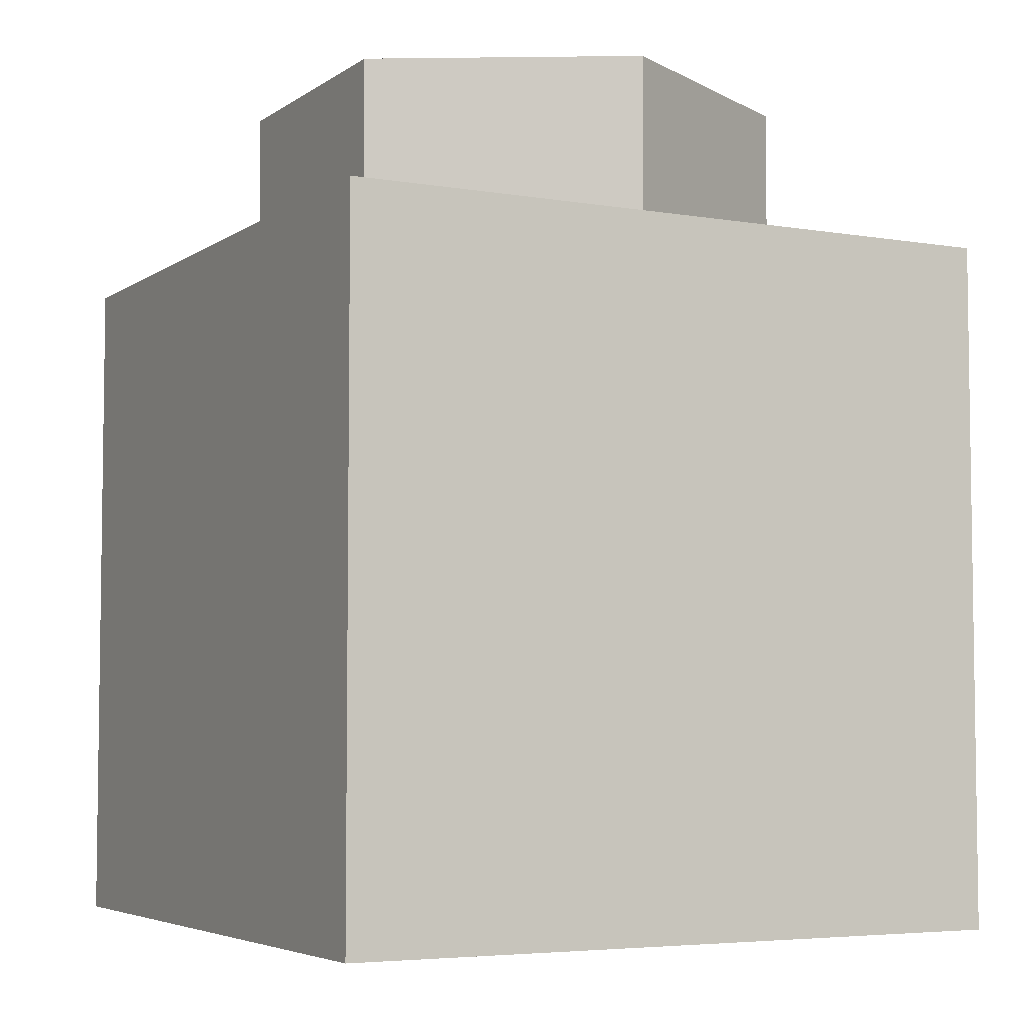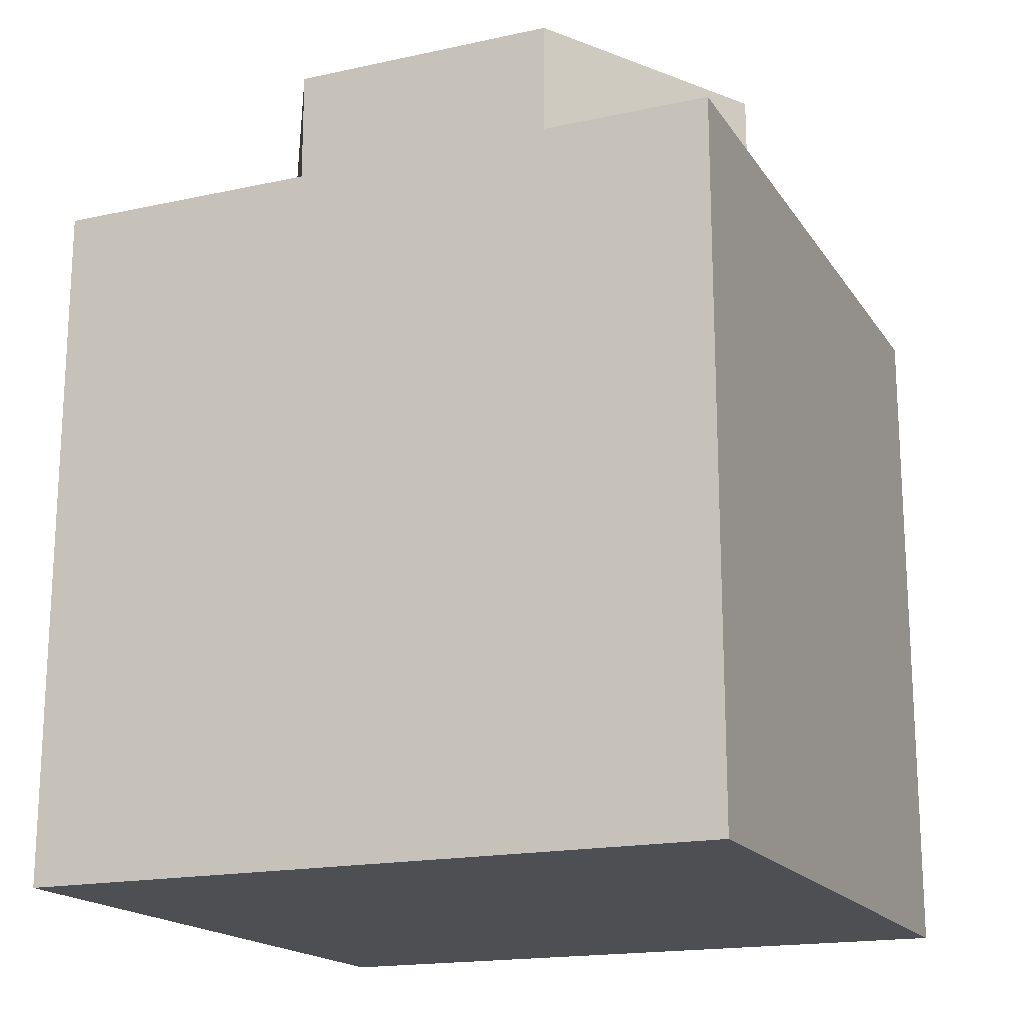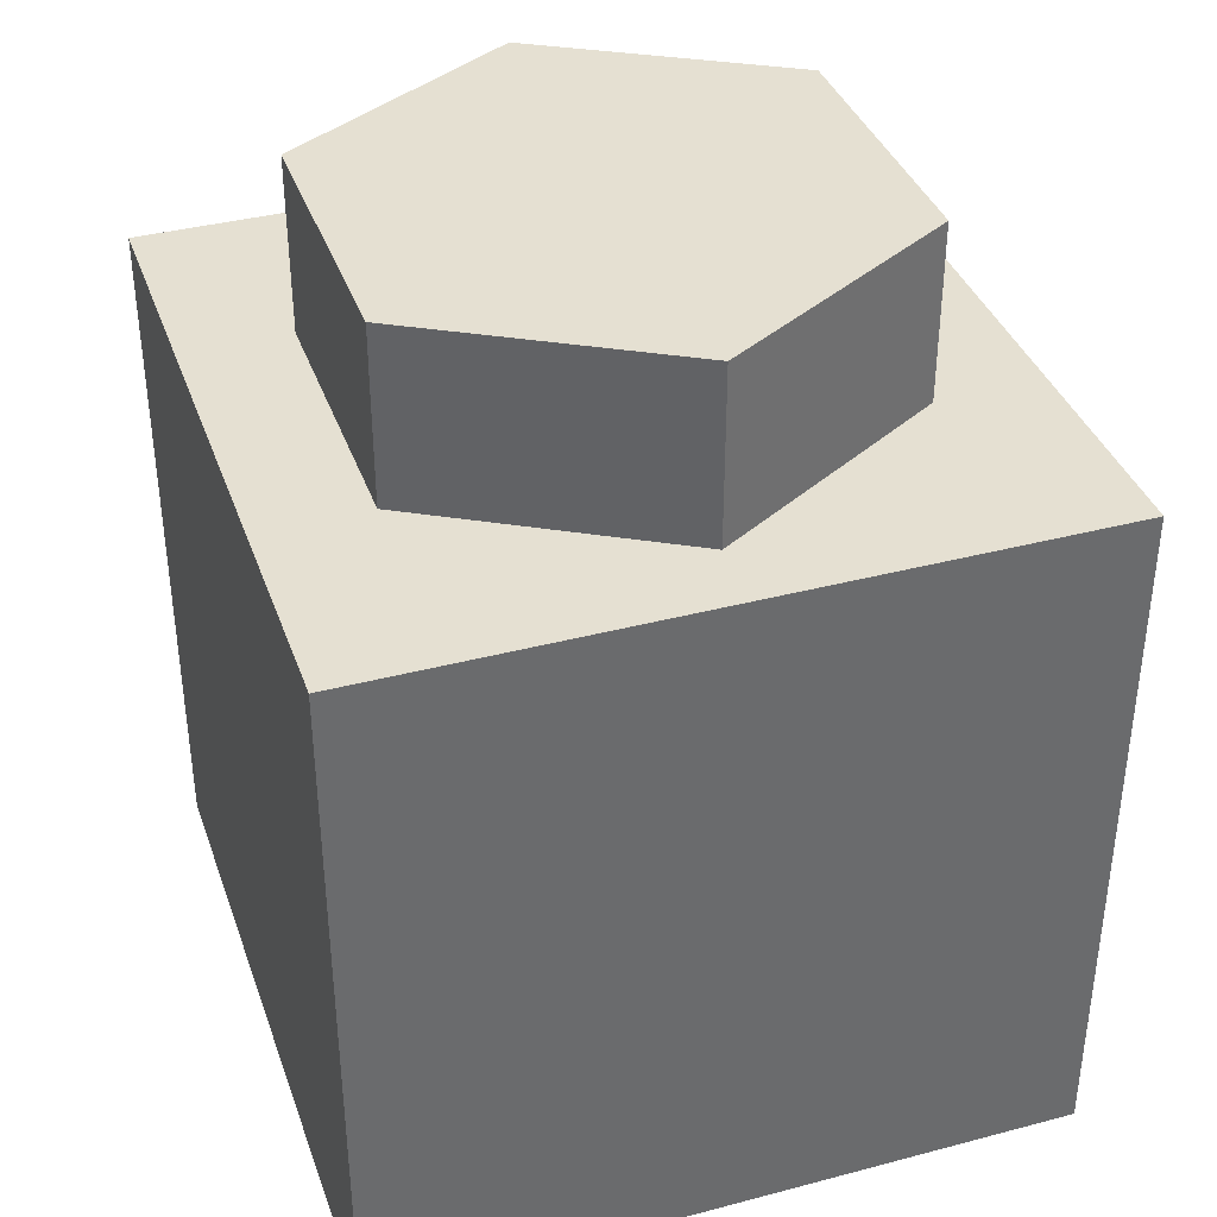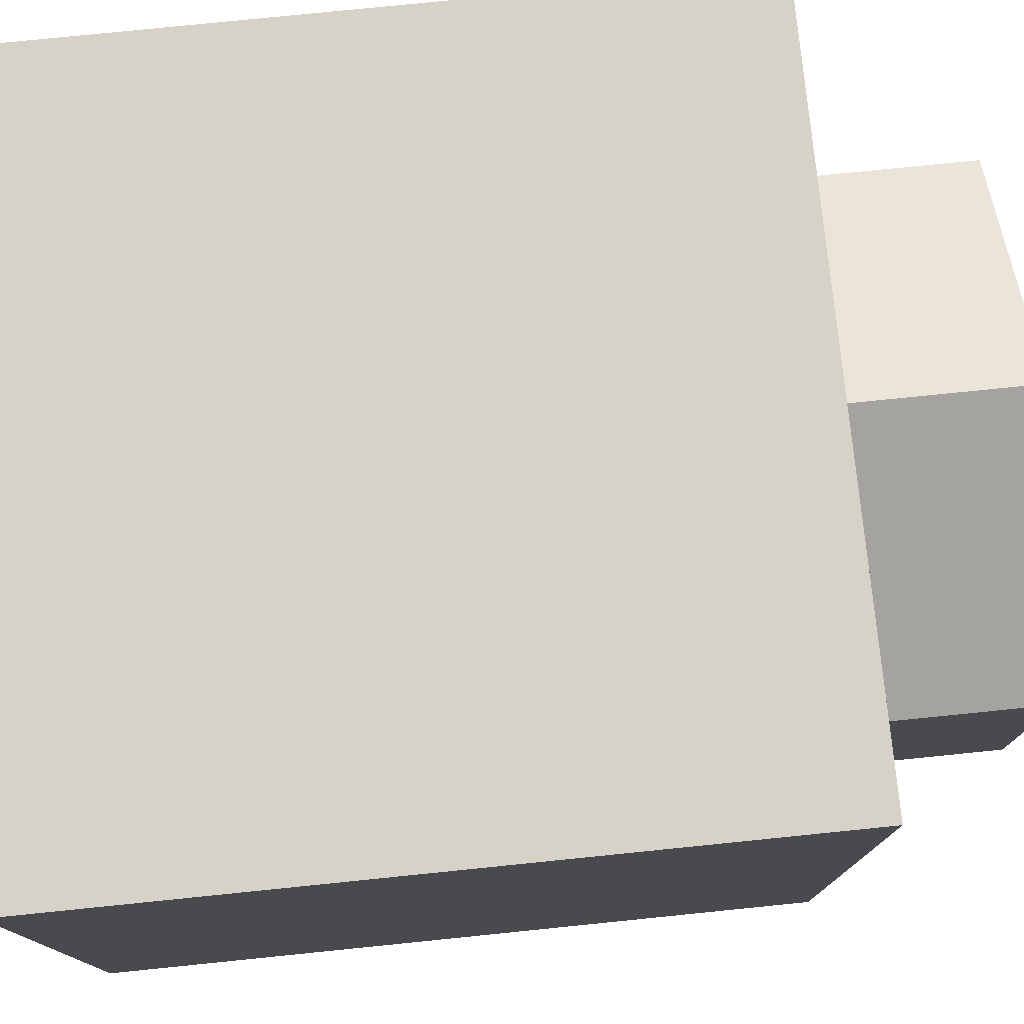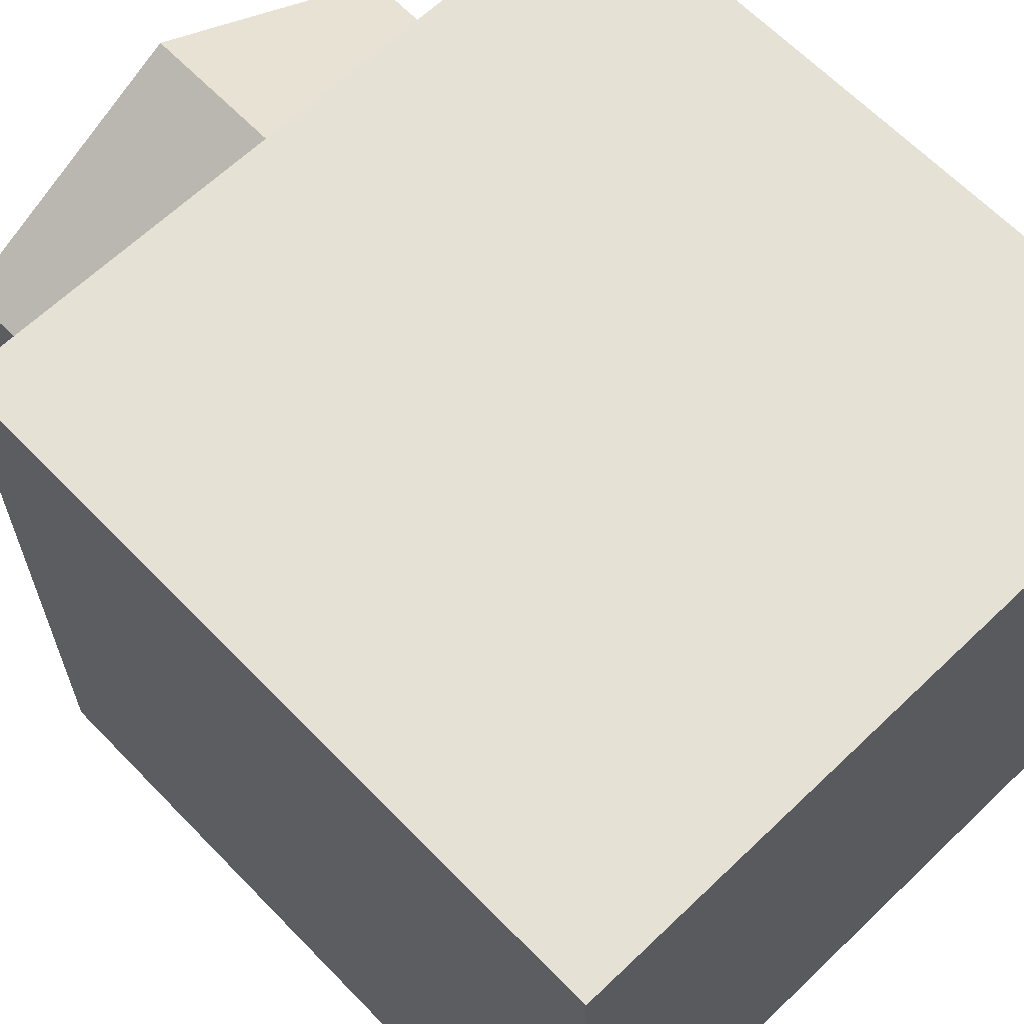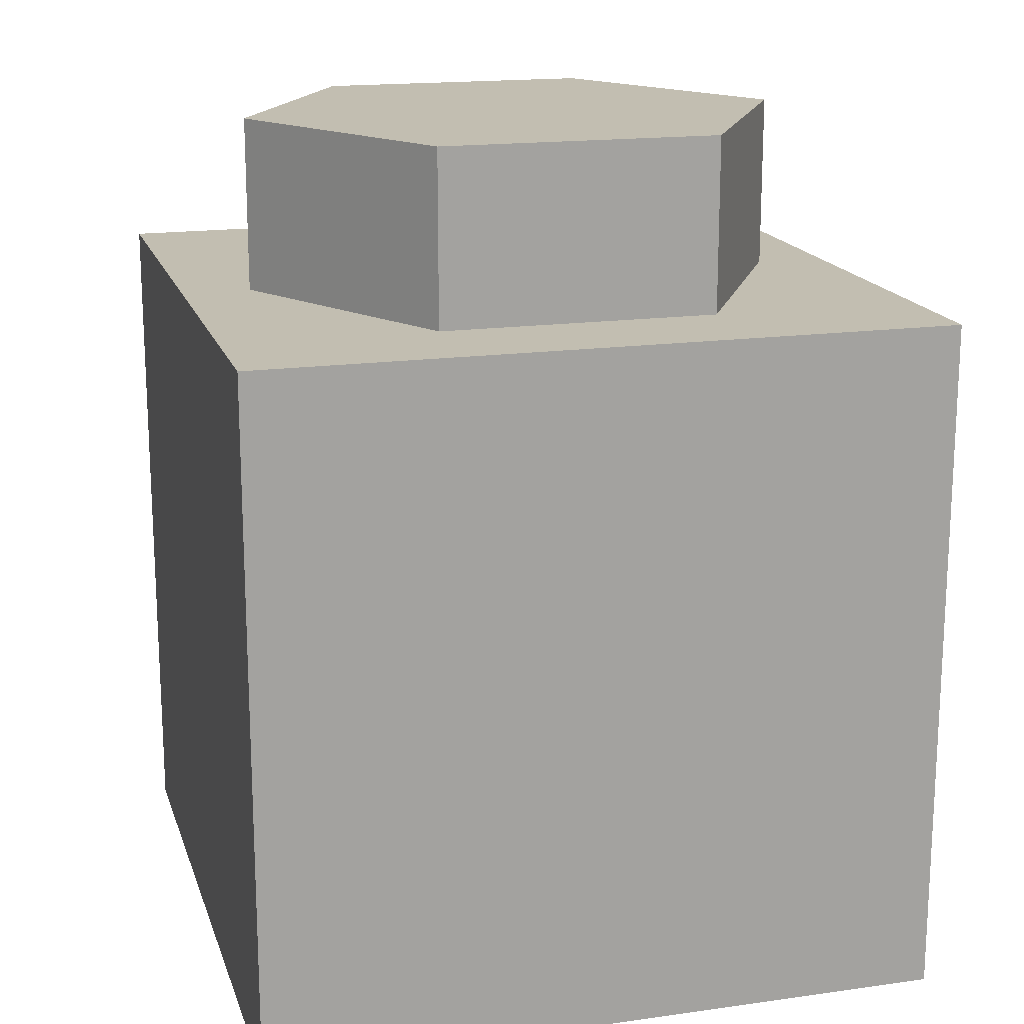
<metadata>
{"format":"obj","ext":"obj","renderer":"f3d","projection":"perspective","resolution":1024,"background":"white","views":[{"elev":-5.0,"azim":152.1,"up":"+Y"},{"elev":-17.7,"azim":-66.8,"up":"+Y"},{"elev":37.6,"azim":161.4,"up":"+Y"},{"elev":77.4,"azim":84.2,"up":"+Z"},{"elev":64.1,"azim":-44.0,"up":"+Z"},{"elev":17.1,"azim":-105.7,"up":"+Y"}]}
</metadata>
<code>
o Cap_Cube.001
v -0.04 -0.04 0.04
v -0.04 0.04 0.04
v -0.04 -0.04 -0.04
v -0.04 0.04 -0.04
v 0.04 -0.04 0.04
v 0.04 0.04 0.04
v 0.04 -0.04 -0.04
v 0.04 0.04 -0.04
v 0 0.04 -0.032
v 0 0.06 -0.032
v 0.02771 0.04 -0.016
v 0.02771 0.06 -0.016
v 0.02771 0.04 0.016
v 0.02771 0.06 0.016
v 0 0.04 0.032
v 0 0.06 0.032
v -0.02771 0.04 0.016
v -0.02771 0.06 0.016
v -0.02771 0.04 -0.016
v -0.02771 0.06 -0.016
f 1 2 4 3
f 3 4 8 7
f 7 8 6 5
f 5 6 2 1
f 3 7 5 1
f 8 4 2 6
f 9 11 13 15 17 19
f 9 10 12 11
f 11 12 14 13
f 13 14 16 15
f 15 16 18 17
f 12 10 20 18 16 14
f 17 18 20 19
f 19 20 10 9

</code>
